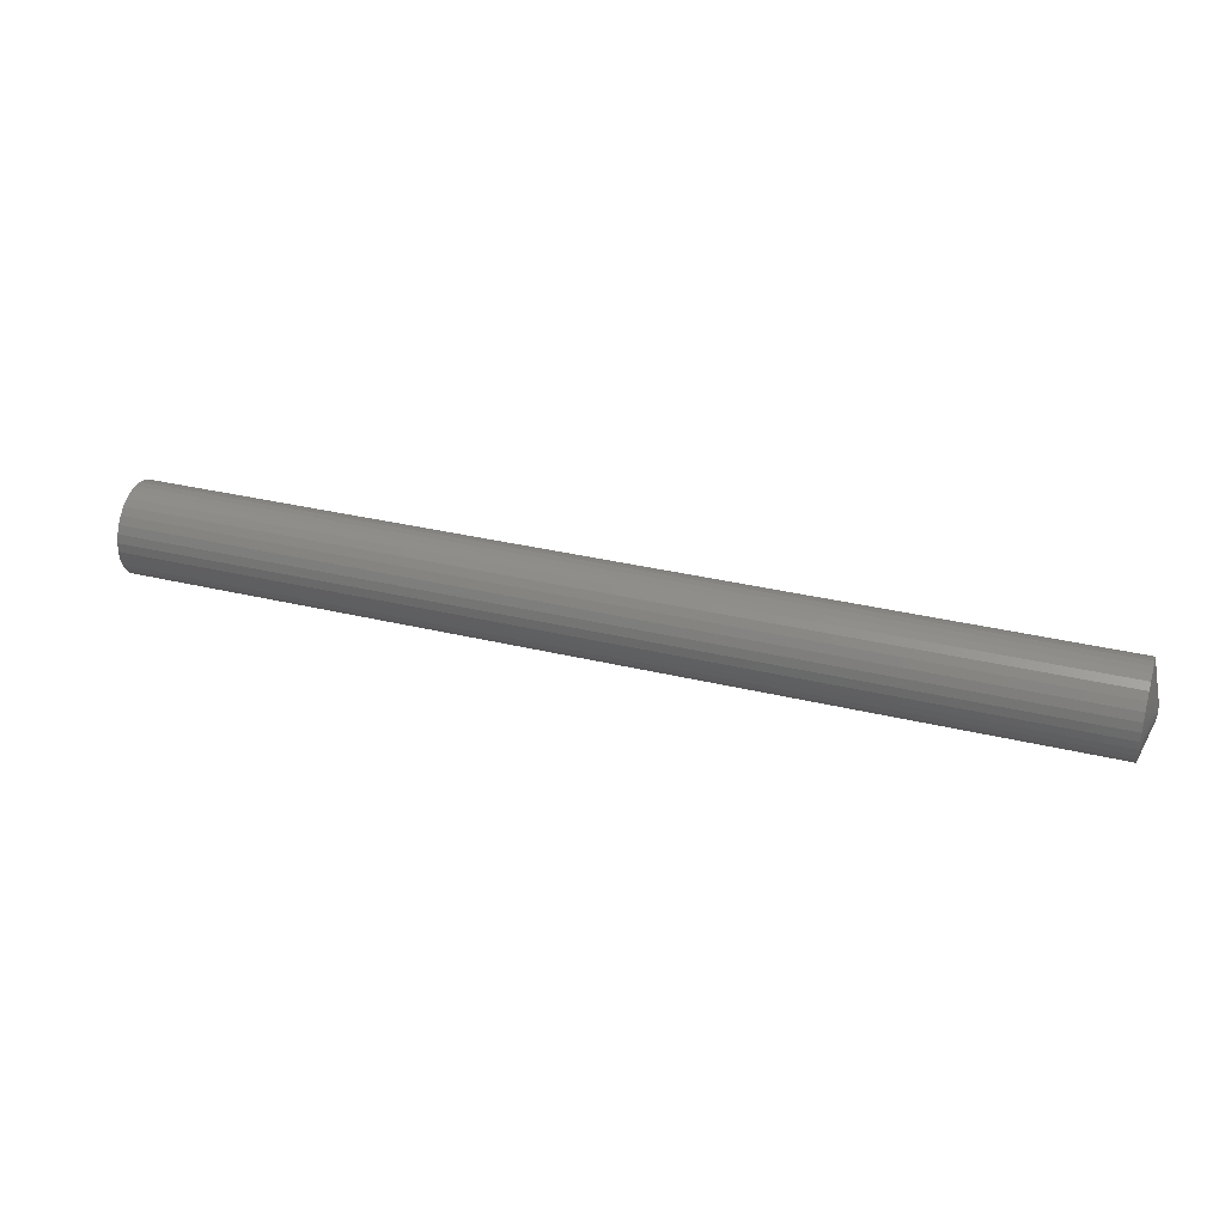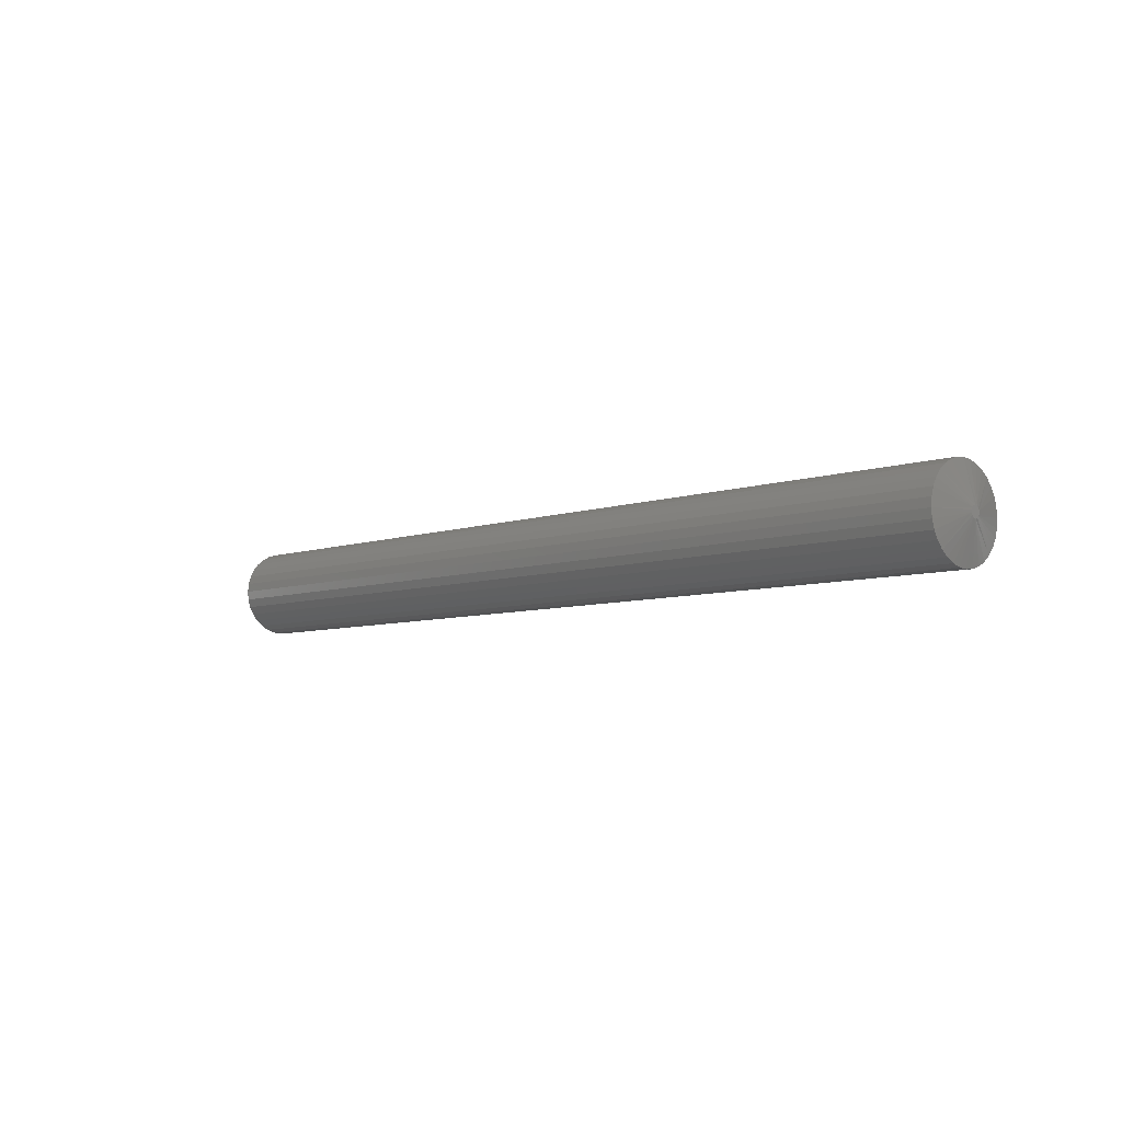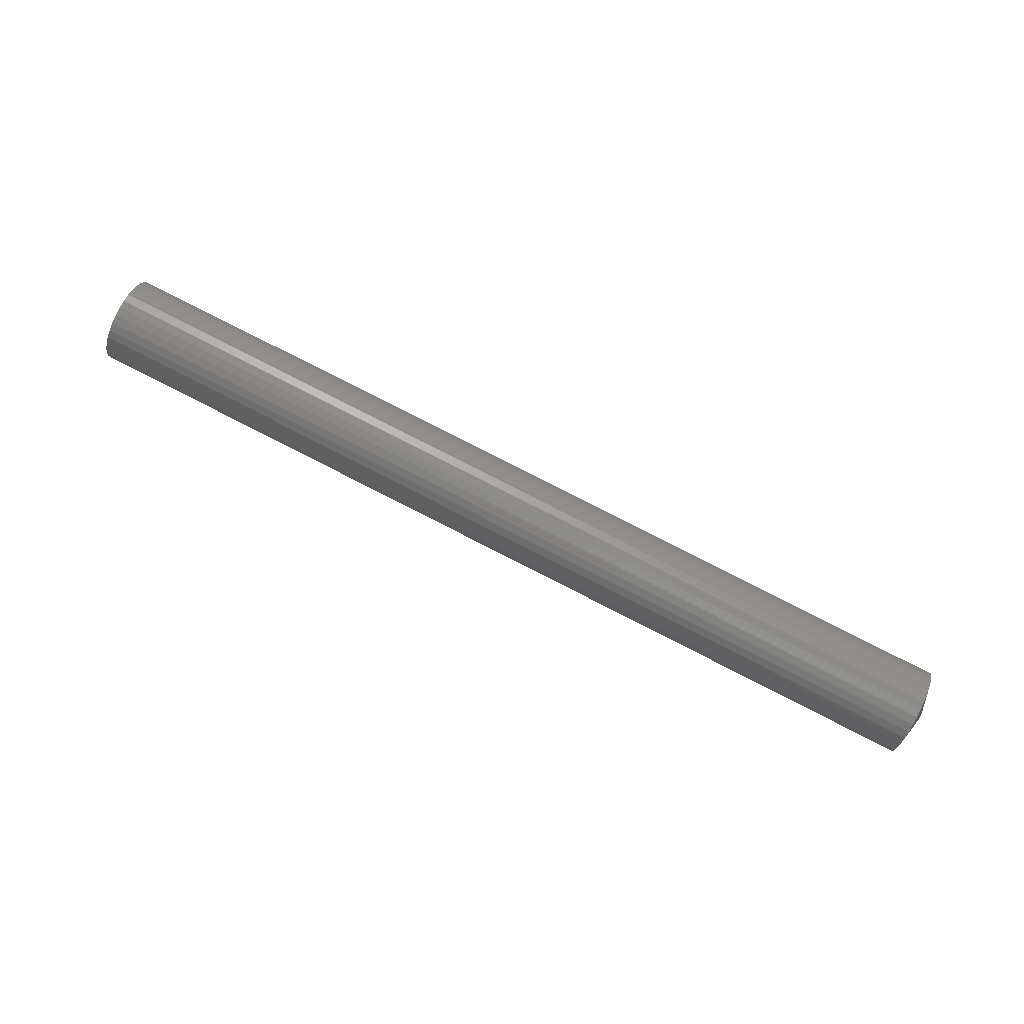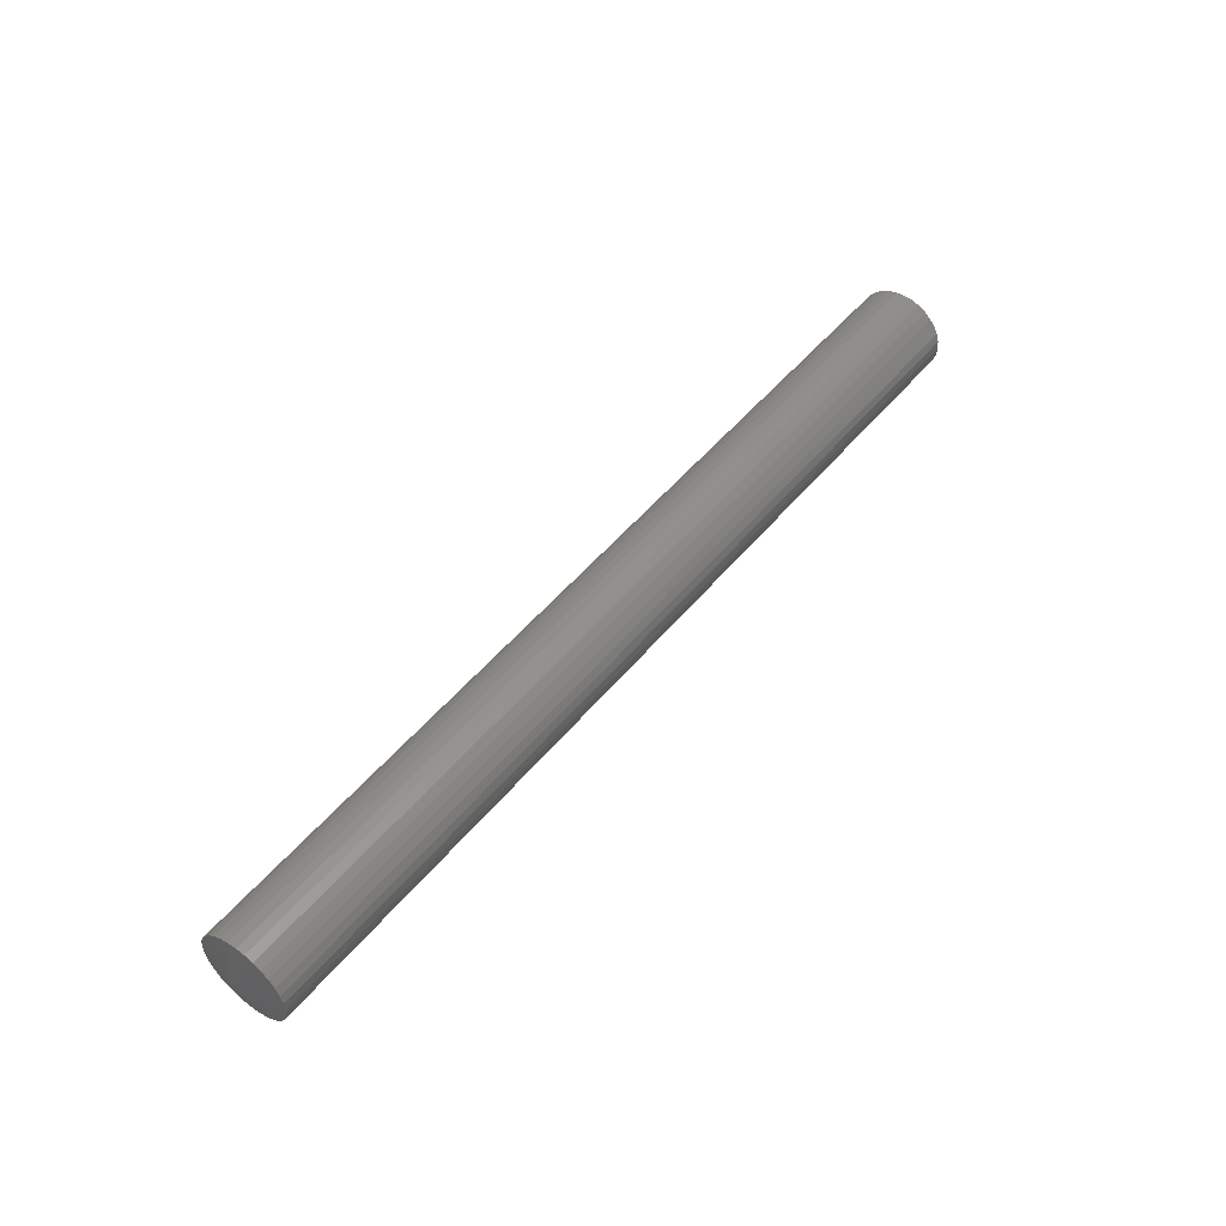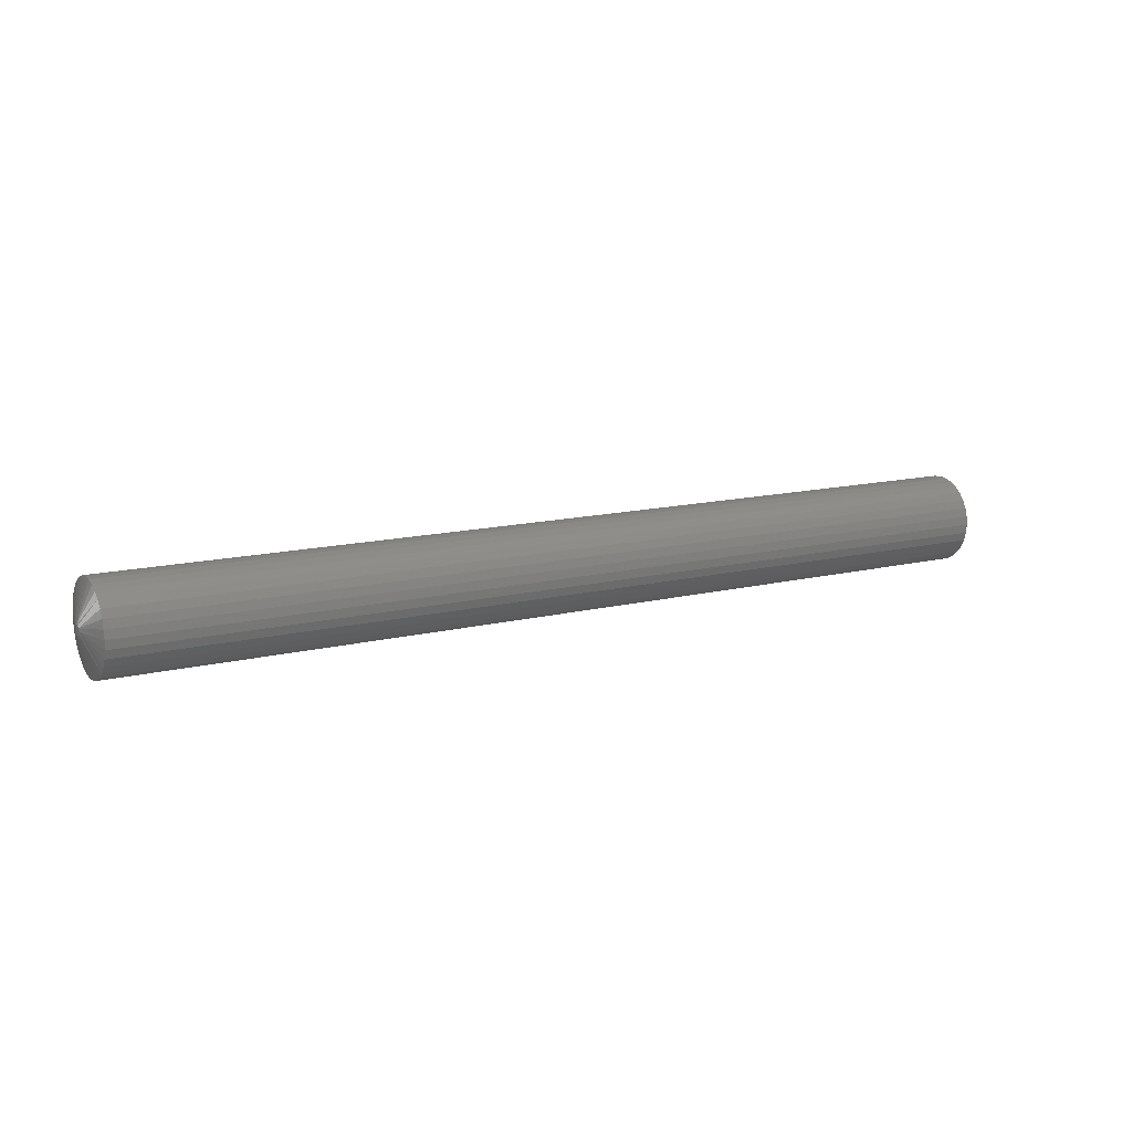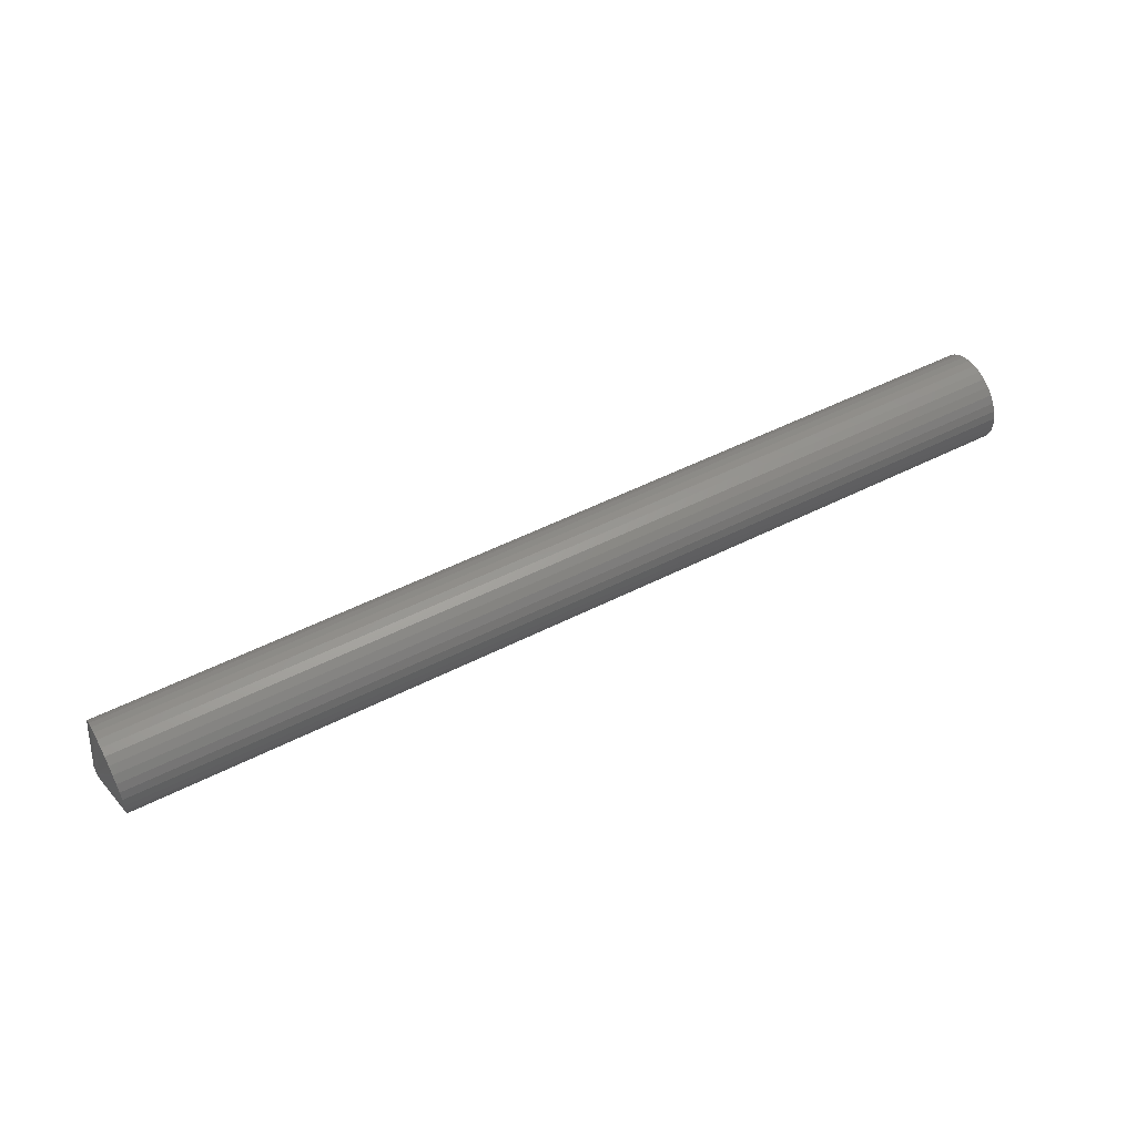
<metadata>
{"format":"stl","ext":"stl","renderer":"f3d","projection":"perspective","resolution":1024,"background":"white","views":[{"elev":35.1,"azim":17.6,"up":"+Z"},{"elev":-6.5,"azim":46.5,"up":"+Y"},{"elev":79.9,"azim":27.0,"up":"+Z"},{"elev":50.4,"azim":127.9,"up":"+Z"},{"elev":12.9,"azim":-30.3,"up":"+Z"},{"elev":52.9,"azim":151.6,"up":"+Z"}]}
</metadata>
<code>
# stl→obj: 92 verts, 180 faces
v 0.007812 0.03199 -1.305e-17
v 0.7422 0.03199 -1.305e-17
v 0.007812 0.03131 -0.006931
v 0.7422 0.03131 -0.006931
v 0.007812 0.02929 -0.0136
v 0.7422 0.02929 -0.0136
v 0.007812 0.026 -0.01974
v 0.7422 0.026 -0.01974
v 0.007812 0.02158 -0.02512
v 0.7422 0.02158 -0.02512
v 0.007812 0.0162 -0.02954
v 0.7422 0.0162 -0.02954
v 0.007812 0.01006 -0.03282
v 0.7422 0.01006 -0.03282
v 0.007812 0.003395 -0.03484
v 0.7422 0.003395 -0.03484
v 0.007812 -0.003536 -0.03553
v 0.7422 -0.003536 -0.03553
v 0.007812 -0.01047 -0.03484
v 0.7422 -0.01047 -0.03484
v 0.007812 -0.01713 -0.03282
v 0.7422 -0.01713 -0.03282
v 0.007812 -0.02327 -0.02954
v 0.7422 -0.02327 -0.02954
v 0.007812 -0.02866 -0.02512
v 0.7422 -0.02866 -0.02512
v 0.007812 -0.03308 -0.01974
v 0.7422 -0.03308 -0.01974
v 0.007812 -0.03636 -0.0136
v 0.7422 -0.03636 -0.0136
v 0.007812 -0.03838 -0.006931
v 0.7422 -0.03838 -0.006931
v 0.007812 -0.03906 4.351e-18
v 0.7422 -0.03906 4.351e-18
v 0.007812 -0.03838 0.006931
v 0.7422 -0.03838 0.006931
v 0.007812 -0.03636 0.0136
v 0.7422 -0.03636 0.0136
v 0.007812 -0.03308 0.01974
v 0.7422 -0.03308 0.01974
v 0.007812 -0.02866 0.02512
v 0.7422 -0.02866 0.02512
v 0.007812 -0.02327 0.02954
v 0.7422 -0.02327 0.02954
v 0.007812 -0.01713 0.03282
v 0.7422 -0.01713 0.03282
v 0.007812 -0.01047 0.03484
v 0.7422 -0.01047 0.03484
v 0.007812 -0.003536 0.03553
v 0.7422 -0.003536 0.03553
v 0.007812 0.003395 0.03484
v 0.7422 0.003395 0.03484
v 0.007812 0.01006 0.03282
v 0.7422 0.01006 0.03282
v 0.007812 0.0162 0.02954
v 0.7422 0.0162 0.02954
v 0.007812 0.02158 0.02512
v 0.7422 0.02158 0.02512
v 0.007812 0.026 0.01974
v 0.7422 0.026 0.01974
v 0.007812 0.02929 0.0136
v 0.7422 0.02929 0.0136
v 0.007812 0.03131 0.006931
v 0.7422 0.03131 0.006931
v 0.75 -0.007812 -1.937e-09
v 0.75 -0.007389 -0.001855
v 0.75 0.0007401 -5.386e-18
v 0.75 0.0003166 0.001855
v 0.75 -0.007389 0.001855
v 0.75 -0.0008699 0.003343
v 0.75 -0.002585 0.004169
v 0.75 -0.004488 0.004169
v 0.75 -0.006202 0.003343
v 0.75 0.0003166 -0.001855
v 0.75 -0.006202 -0.003343
v 0.75 -0.004488 -0.004169
v 0.75 -0.002585 -0.004169
v 0.75 -0.0008699 -0.003343
v 0 -0.007812 -1.937e-09
v 0 -0.007389 0.001855
v 0 0.0003166 0.001855
v 0 0.0007401 -5.386e-18
v 0 -0.007389 -0.001855
v 0 -0.006202 0.003343
v 0 -0.004488 0.004169
v 0 -0.002585 0.004169
v 0 -0.0008699 0.003343
v 0 0.0003166 -0.001855
v 0 -0.0008699 -0.003343
v 0 -0.002585 -0.004169
v 0 -0.004488 -0.004169
v 0 -0.006202 -0.003343
f 1 2 3
f 3 2 4
f 3 4 5
f 5 4 6
f 5 6 7
f 7 6 8
f 7 8 9
f 9 8 10
f 9 10 11
f 11 10 12
f 11 12 13
f 13 12 14
f 13 14 15
f 15 14 16
f 15 16 17
f 17 16 18
f 17 18 19
f 19 18 20
f 19 20 21
f 21 20 22
f 21 22 23
f 23 22 24
f 23 24 25
f 25 24 26
f 25 26 27
f 27 26 28
f 27 28 29
f 29 28 30
f 29 30 31
f 31 30 32
f 31 32 33
f 33 32 34
f 33 34 35
f 35 34 36
f 35 36 37
f 37 36 38
f 37 38 39
f 39 38 40
f 39 40 41
f 41 40 42
f 41 42 43
f 43 42 44
f 43 44 45
f 45 44 46
f 45 46 47
f 47 46 48
f 47 48 49
f 49 48 50
f 49 50 51
f 51 50 52
f 51 52 53
f 53 52 54
f 53 54 55
f 55 54 56
f 55 56 57
f 57 56 58
f 57 58 59
f 59 58 60
f 59 60 61
f 61 60 62
f 61 62 63
f 63 62 64
f 63 64 1
f 1 64 2
f 65 66 67
f 65 67 68
f 65 68 69
f 69 68 70
f 69 70 71
f 69 71 72
f 69 72 73
f 74 67 66
f 74 66 75
f 74 75 76
f 74 76 77
f 74 77 78
f 67 74 2
f 74 4 2
f 20 18 75
f 22 20 75
f 24 22 75
f 75 26 24
f 66 26 75
f 12 10 77
f 14 12 77
f 77 16 14
f 18 16 77
f 76 18 77
f 6 4 74
f 74 8 6
f 10 8 74
f 78 10 74
f 76 75 18
f 78 77 10
f 65 34 32
f 65 32 30
f 65 30 28
f 65 28 26
f 65 26 66
f 65 69 34
f 69 36 34
f 52 50 70
f 54 52 70
f 56 54 70
f 70 58 56
f 68 58 70
f 44 42 72
f 46 44 72
f 72 48 46
f 50 48 72
f 71 50 72
f 38 36 69
f 69 40 38
f 42 40 69
f 73 42 69
f 71 70 50
f 73 72 42
f 67 2 64
f 67 64 62
f 67 62 60
f 67 60 58
f 67 58 68
f 79 80 81
f 79 81 82
f 79 82 83
f 80 84 85
f 80 85 86
f 80 86 87
f 80 87 81
f 88 89 90
f 88 90 91
f 88 91 92
f 88 92 83
f 88 83 82
f 1 88 82
f 1 3 88
f 92 17 19
f 92 19 21
f 92 21 23
f 23 25 92
f 92 25 83
f 90 9 11
f 90 11 13
f 13 15 90
f 90 15 17
f 90 17 91
f 88 3 5
f 5 7 88
f 88 7 9
f 88 9 89
f 17 92 91
f 9 90 89
f 79 83 25
f 79 25 27
f 79 27 29
f 79 29 31
f 79 31 33
f 33 80 79
f 33 35 80
f 87 49 51
f 87 51 53
f 87 53 55
f 55 57 87
f 87 57 81
f 85 41 43
f 85 43 45
f 45 47 85
f 85 47 49
f 85 49 86
f 80 35 37
f 37 39 80
f 80 39 41
f 80 41 84
f 49 87 86
f 41 85 84
f 82 81 57
f 82 57 59
f 82 59 61
f 82 61 63
f 82 63 1

</code>
